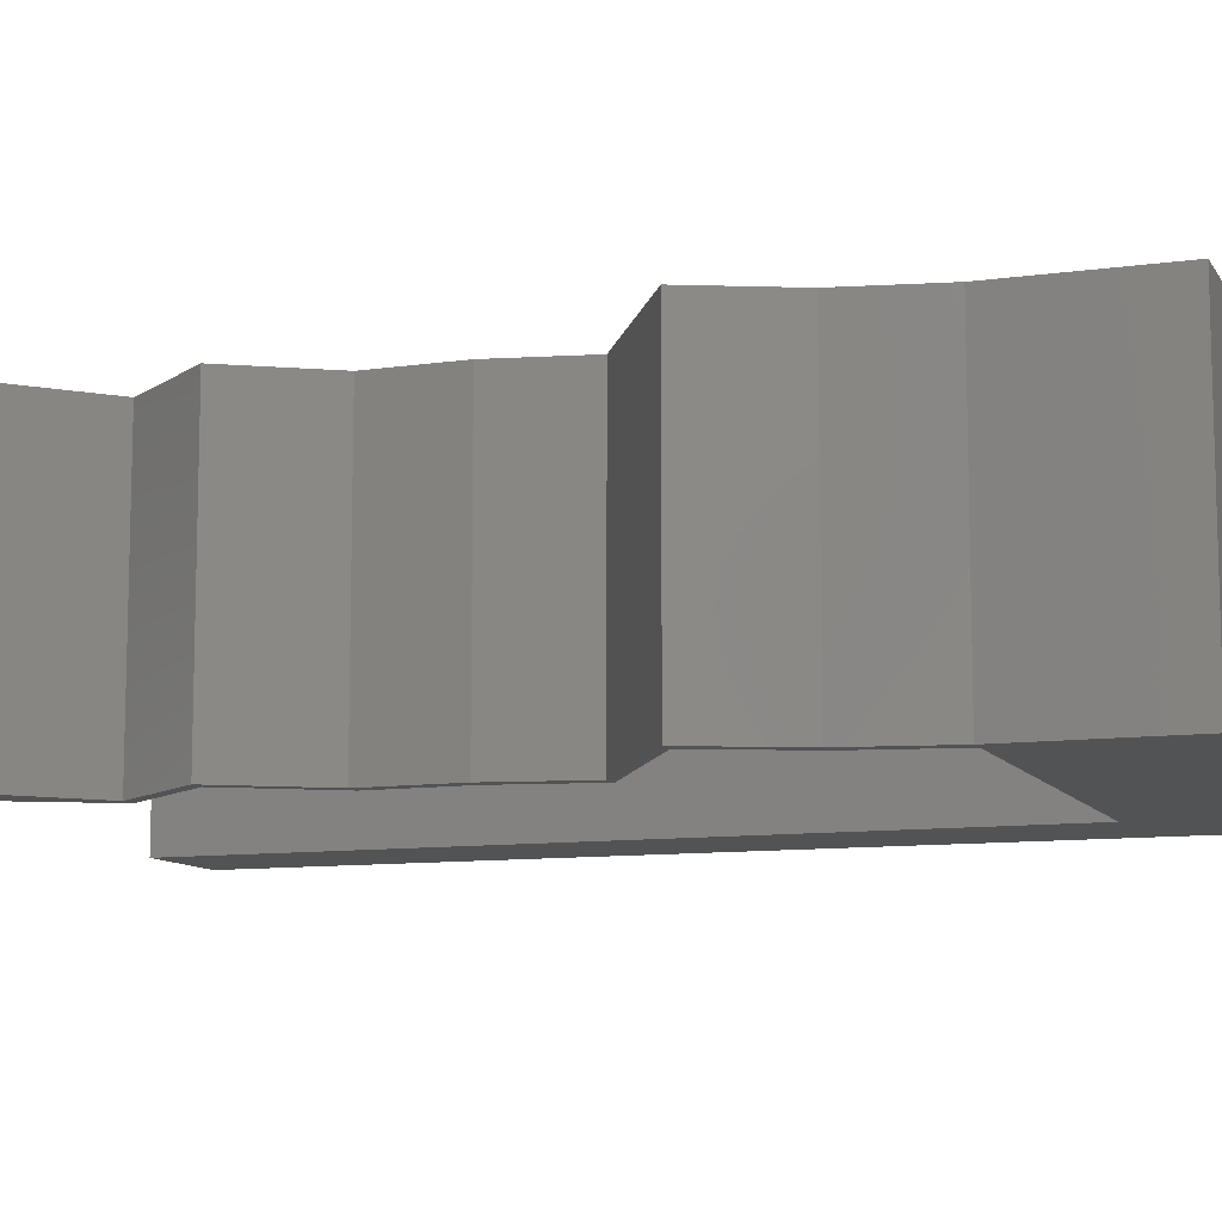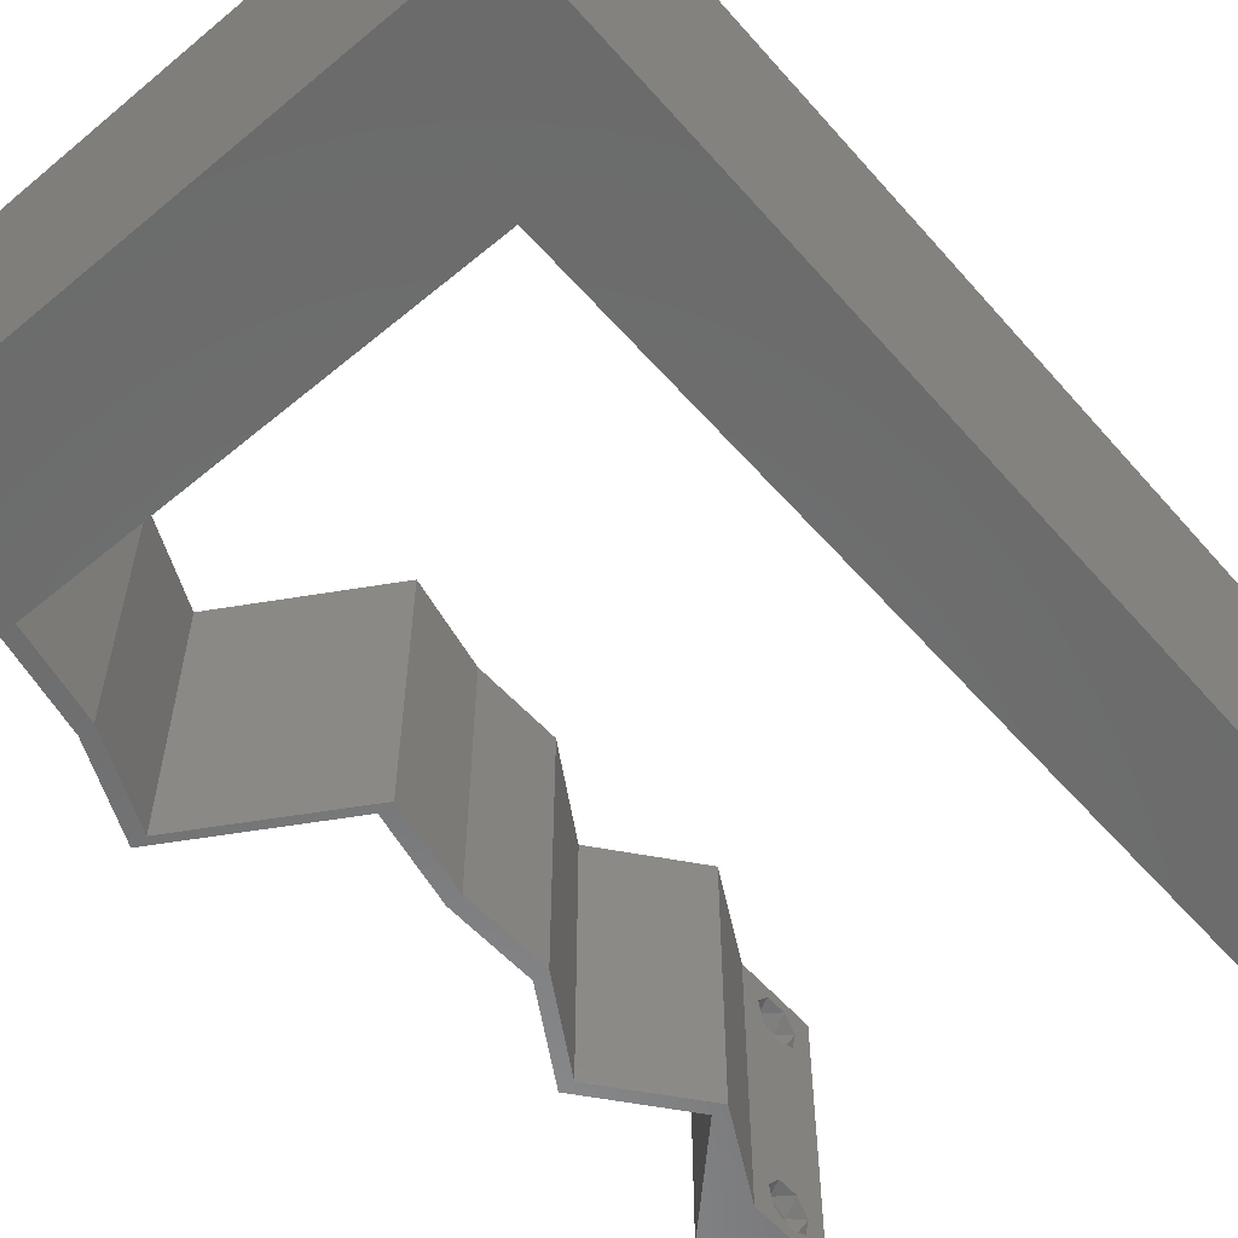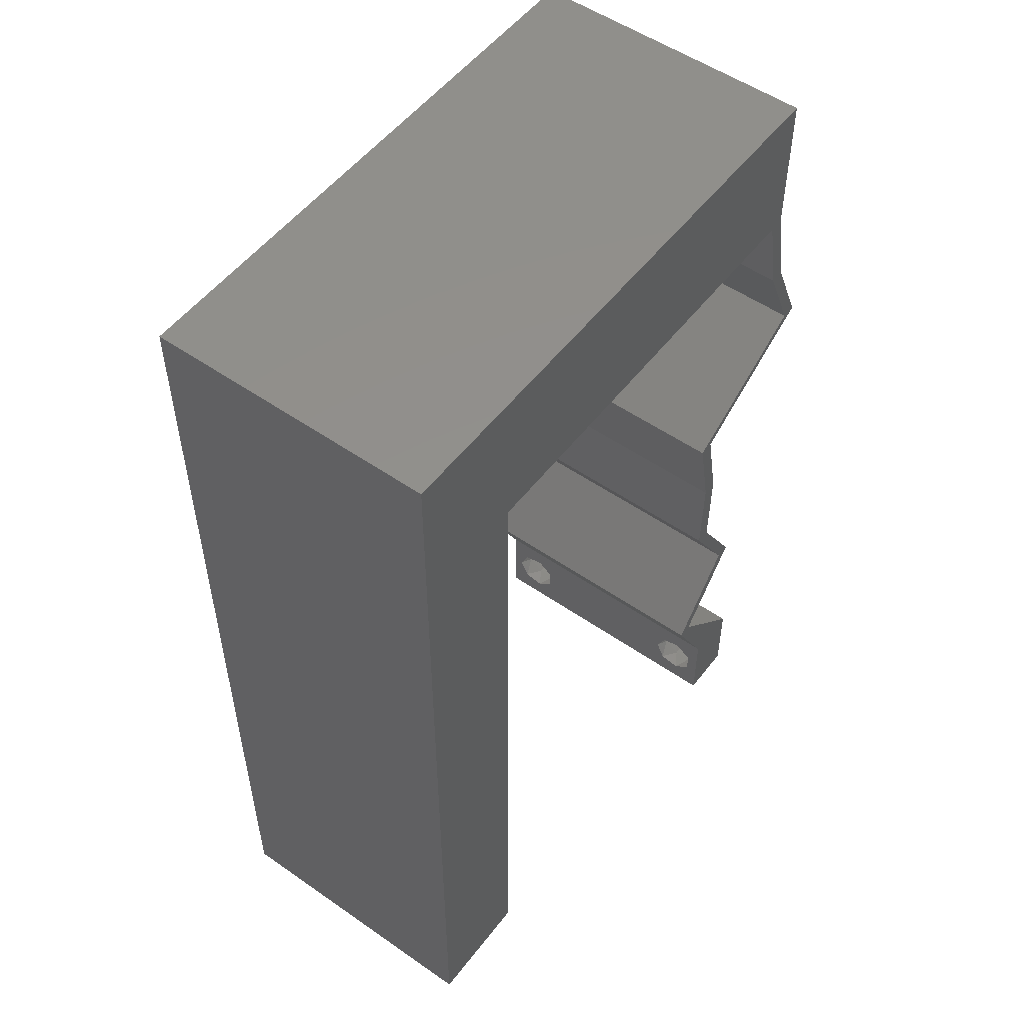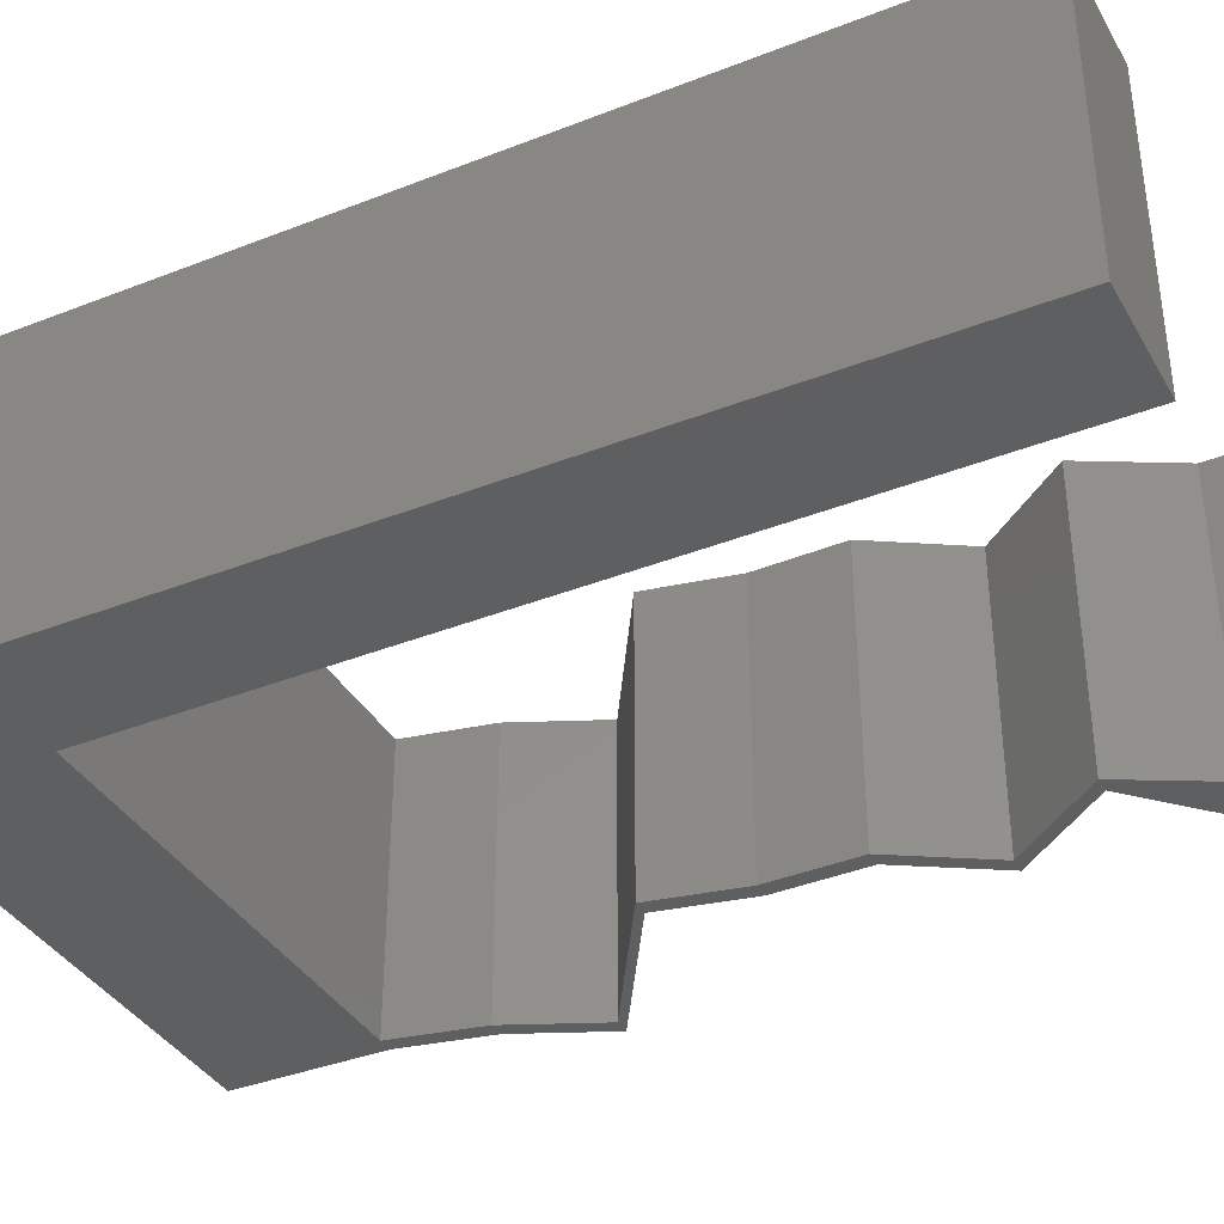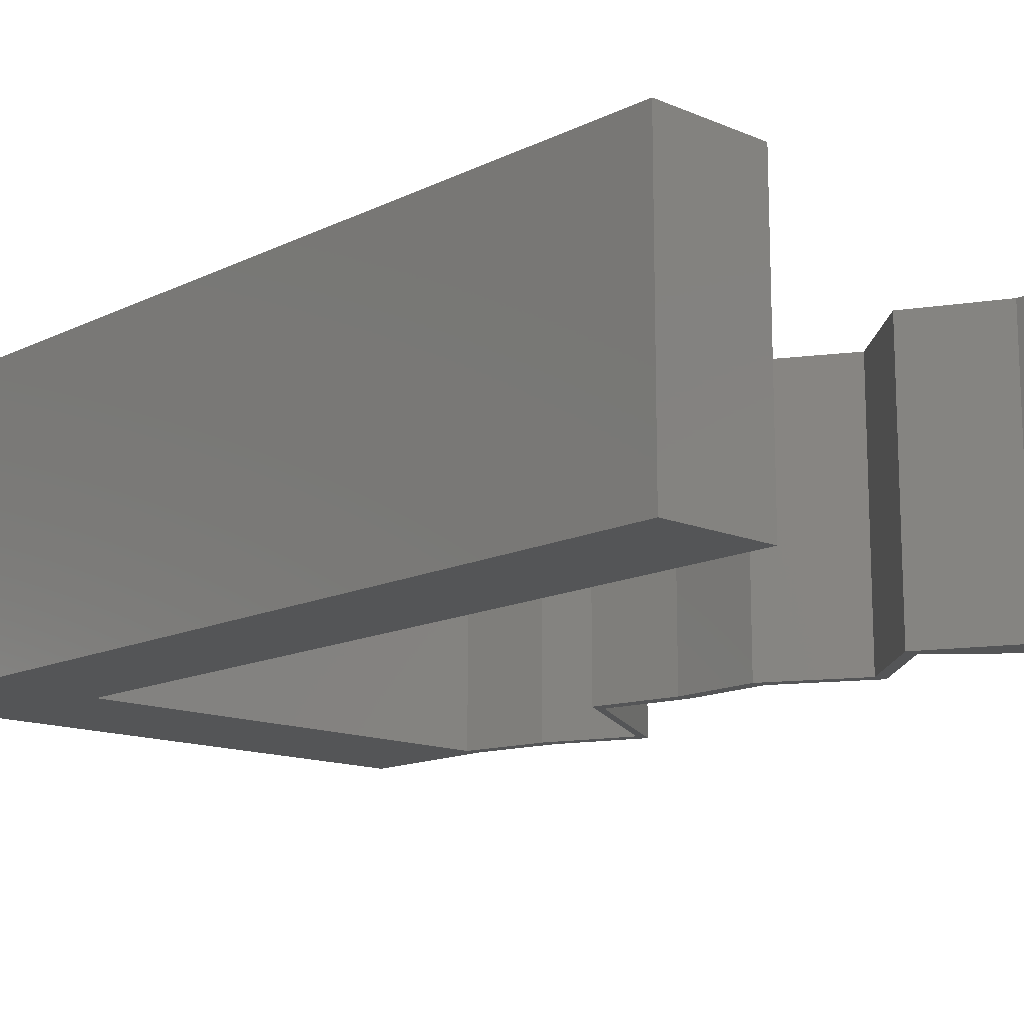
<metadata>
{"format":"stl","ext":"stl","renderer":"f3d","projection":"perspective","resolution":1024,"background":"white","views":[{"elev":-10.0,"azim":109.8,"up":"+Z"},{"elev":-57.6,"azim":-139.3,"up":"+Z"},{"elev":53.0,"azim":-53.3,"up":"+Y"},{"elev":-37.4,"azim":-63.3,"up":"+Z"},{"elev":-14.0,"azim":-43.1,"up":"+Z"}]}
</metadata>
<code>
# stl→obj: 241 verts, 486 faces
v 0.04 0 0.01
v 0.04 -0.006 0.01
v 0.04 -0.002262 0.003932
v 0.04 -0.003 0.0159
v 0.04 -0.001671 0.00134
v 0.04 0 0
v 0.04 -0.001343 0.002778
v 0.04 -0.004657 0.002778
v 0.04 -0.006 0
v 0.04 -0.004329 0.00134
v 0.04 -0.003 0.0007
v 0.04 -0.002262 0.01913
v 0.04 -0.001343 0.01798
v 0.04 0 0.02
v 0.04 -0.004657 0.01798
v 0.04 -0.003738 0.01913
v 0.04 -0.006 0.02
v 0.04 -0.004329 0.01654
v 0.04 -0.001671 0.01654
v 0.04 -0.003738 0.003932
v 0.036 -0.006 0.01
v 0.036 0 0.01
v 0.036 -0.002262 0.003932
v 0.036 -0.003 0.0159
v 0.036 -0.001343 0.002778
v 0.036 0 0
v 0.036 -0.001671 0.00134
v 0.036 -0.004329 0.00134
v 0.036 -0.006 0
v 0.036 -0.004657 0.002778
v 0.036 -0.003 0.0007
v 0.036 -0.003738 0.01913
v 0.036 -0.004657 0.01798
v 0.036 -0.006 0.02
v 0.036 0 0.02
v 0.036 -0.001343 0.01798
v 0.036 -0.002262 0.01913
v 0.036 -0.004329 0.01654
v 0.036 -0.001671 0.01654
v 0.036 -0.003738 0.003932
v 0 -0.006 0.02
v 0.008 -0.006 0.02
v 0.004 -0.002585 0.02
v 0.008208 0.0496 0.02
v 0 0.048 0.02
v 0.008166 0.03968 0.02
v 0.03893 0.0496 0.02
v 0.04017 0.0434 0.02
v 0.04 0.0496 0.02
v 0.04402 0.0372 0.02
v 0.04124 0.0434 0.02
v 0.04295 0.0372 0.02
v 0.04 0.06 0.02
v 0.03552 0.05376 0.02
v 0.008083 0.01984 0.02
v 0 0.012 0.02
v 0.008042 0.00992 0.02
v 0.03 0.06 0.02
v 0.02 0.06 0.02
v 0.02869 0.0496 0.02
v 0.01845 0.0496 0.02
v 0 0.036 0.02
v 0 0.024 0.02
v 0.008125 0.02976 0.02
v 0 0.06 0.02
v 0.005667 0.05491 0.02
v 0.004 0.004977 0.02
v 0 0 0.02
v 0.008 0 0.02
v 0.03387 0.0248 0.02
v 0.03369 0.031 0.02
v 0.03262 0.031 0.02
v 0.01333 0.05407 0.02
v 0.038 -0.003 0.02
v 0.01 0.06 0.02
v 0.03859 0.0124 0.02
v 0.03482 0.0186 0.02
v 0.03752 0.0124 0.02
v 0.03375 0.0186 0.02
v 0.0337 0.0062 0.02
v 0.03264 0.0062 0.02
v 0.03494 0.0248 0.02
v 0 -0.006 0.01
v 0 -0.003 0.015
v 0 0 0.01
v 0 -0.006 0
v 0 -0.003 0.005
v 0 0 0
v 0.004 -0.006 0.015
v 0.008 -0.006 0.01
v 0.004 -0.006 0.005
v 0.008 -0.006 0
v 0 0.06 0
v 0 0.051 0.0086
v 0 0.06 0.01
v 0 0.009 0.0114
v 0 0.048 0
v 0 0.0415 0.009767
v 0 0.03 0.01
v 0 0.036 0
v 0 0.024 0
v 0 0.0185 0.01023
v 0 0.012 0
v 0 0.005337 0.005128
v 0 0.05466 0.01487
v 0.004 -0.002585 0
v 0.008166 0.03968 0
v 0.008208 0.0496 0
v 0.03893 0.0496 0
v 0.04 0.0496 0
v 0.04017 0.0434 0
v 0.04124 0.0434 0
v 0.04402 0.0372 0
v 0.04295 0.0372 0
v 0.03552 0.05376 0
v 0.04 0.06 0
v 0.008083 0.01984 0
v 0.008042 0.00992 0
v 0.02869 0.0496 0
v 0.02 0.06 0
v 0.03 0.06 0
v 0.01845 0.0496 0
v 0.008125 0.02976 0
v 0.005667 0.05491 0
v 0.004 0.004977 0
v 0.008 0 0
v 0.03262 0.031 0
v 0.03369 0.031 0
v 0.03387 0.0248 0
v 0.01333 0.05407 0
v 0.038 -0.003 0
v 0.01 0.06 0
v 0.03859 0.0124 0
v 0.03752 0.0124 0
v 0.03482 0.0186 0
v 0.03375 0.0186 0
v 0.0337 0.0062 0
v 0.03264 0.0062 0
v 0.03494 0.0248 0
v 0.008 0 0.01
v 0.008 -0.003 0.015
v 0.008 -0.003 0.005
v 0.015 0.06 0.01134
v 0.025 0.06 0.008977
v 0.006575 0.06 0.007337
v 0.03344 0.06 0.01273
v 0.04 0.06 0.01
v 0.03407 0.06 0.005945
v 0.005798 0.06 0.01422
v 0.04 0.0548 0.005
v 0.04 0.0548 0.015
v 0.04 0.0496 0.01
v 0.04062 0.0465 0.015
v 0.04124 0.0434 0.01
v 0.04062 0.0465 0.005
v 0.04263 0.0403 0.015
v 0.04402 0.0372 0.01
v 0.04263 0.0403 0.005
v 0.03885 0.0341 0.005916
v 0.03885 0.0341 0.01398
v 0.03369 0.031 0.01
v 0.03431 0.0279 0.015
v 0.03494 0.0248 0.01
v 0.03431 0.0279 0.005
v 0.03488 0.0217 0.015
v 0.03482 0.0186 0.01
v 0.03488 0.0217 0.005
v 0.0367 0.0155 0.015
v 0.03859 0.0124 0.01
v 0.0367 0.0155 0.005
v 0.03615 0.0093 0.015
v 0.0337 0.0062 0.01
v 0.03615 0.0093 0.005
v 0.03685 0.0031 0.015
v 0.03685 0.0031 0.005
v 0.03432 0.0031 0.015
v 0.03264 0.0062 0.01
v 0.03432 0.0031 0.005
v 0.03508 0.0093 0.015
v 0.03752 0.0124 0.01
v 0.03508 0.0093 0.005
v 0.03564 0.0155 0.015
v 0.03375 0.0186 0.01
v 0.03564 0.0155 0.005
v 0.03381 0.0217 0.015
v 0.03387 0.0248 0.01
v 0.03381 0.0217 0.005
v 0.03324 0.0279 0.015
v 0.03262 0.031 0.01
v 0.03324 0.0279 0.005
v 0.03778 0.0341 0.005916
v 0.03778 0.0341 0.01398
v 0.04295 0.0372 0.01
v 0.04156 0.0403 0.015
v 0.04017 0.0434 0.01
v 0.04156 0.0403 0.005
v 0.03955 0.0465 0.015
v 0.03893 0.0496 0.01
v 0.03955 0.0465 0.005
v 0.02357 0.0496 0.01113
v 0.0152 0.0496 0.007521
v 0.03194 0.0496 0.007521
v 0.008208 0.0496 0.01
v 0.01404 0.0496 0.01435
v 0.0331 0.0496 0.01435
v 0.008104 0.0248 0.00952
v 0.008062 0.01488 0.01141
v 0.008146 0.03472 0.01106
v 0.008027 0.006534 0.007336
v 0.008181 0.04308 0.00726
v 0.008183 0.04369 0.01404
v 0.008024 0.005779 0.0142
v 0.0385 -0.002262 0.01607
v 0.03873 -0.003738 0.01607
v 0.03726 -0.003758 0.01608
v 0.03712 -0.002262 0.01607
v 0.03873 -0.004329 0.01866
v 0.03727 -0.003 0.0193
v 0.03875 -0.003 0.0193
v 0.03873 -0.001671 0.01866
v 0.03727 -0.004657 0.01722
v 0.03875 -0.004657 0.01722
v 0.03727 -0.001343 0.01722
v 0.03875 -0.001343 0.01722
v 0.03725 -0.004329 0.01866
v 0.03725 -0.001671 0.01866
v 0.03873 -0.003738 0.0008684
v 0.03727 -0.002262 0.0008684
v 0.03726 -0.003758 0.0008785
v 0.03874 -0.002242 0.0008785
v 0.03873 -0.004329 0.00346
v 0.03727 -0.003 0.0041
v 0.03875 -0.003 0.0041
v 0.03727 -0.004657 0.002022
v 0.03875 -0.004657 0.002022
v 0.03725 -0.004329 0.00346
v 0.03873 -0.001343 0.002022
v 0.03725 -0.001343 0.002022
v 0.03802 -0.001678 0.003468
v 0.03687 -0.001668 0.003456
v 0.03916 -0.001671 0.00346
f 1 2 3
f 1 4 2
f 5 6 7
f 8 9 10
f 10 9 11
f 11 6 5
f 12 13 14
f 15 16 17
f 14 17 12
f 17 18 15
f 12 17 16
f 9 6 11
f 8 2 9
f 14 19 1
f 13 19 14
f 17 2 18
f 6 1 7
f 1 19 4
f 2 4 18
f 7 1 3
f 20 2 8
f 3 2 20
f 21 22 23
f 21 24 22
f 25 26 27
f 28 29 30
f 28 31 29
f 26 31 27
f 32 33 34
f 35 36 37
f 37 34 35
f 34 33 38
f 32 34 37
f 35 39 36
f 26 29 31
f 25 22 26
f 34 38 21
f 22 39 35
f 29 21 30
f 38 24 21
f 24 39 22
f 30 21 40
f 40 21 23
f 23 22 25
f 41 42 43
f 44 45 46
f 47 48 49
f 50 51 52
f 49 53 54
f 55 56 57
f 58 59 60
f 60 59 61
f 62 63 64
f 60 47 54
f 65 45 66
f 67 68 43
f 69 67 43
f 70 71 72
f 46 62 64
f 64 63 55
f 58 60 54
f 57 56 67
f 45 44 66
f 44 61 73
f 53 58 54
f 34 17 74
f 61 59 73
f 68 41 43
f 42 69 43
f 75 65 66
f 14 35 74
f 59 75 73
f 44 73 66
f 73 75 66
f 56 68 67
f 51 48 52
f 52 71 50
f 71 52 72
f 76 77 78
f 78 77 79
f 80 76 78
f 81 80 78
f 17 14 74
f 35 34 74
f 69 57 67
f 49 48 51
f 47 49 54
f 82 71 70
f 77 82 70
f 79 77 70
f 14 80 35
f 35 80 81
f 63 56 55
f 45 62 46
f 83 84 85
f 68 84 41
f 86 87 88
f 85 87 83
f 41 84 83
f 85 84 68
f 83 87 86
f 88 87 85
f 42 89 90
f 83 89 41
f 86 91 83
f 90 91 92
f 41 89 42
f 90 89 83
f 92 91 86
f 83 91 90
f 93 94 95
f 68 96 85
f 97 94 93
f 56 96 68
f 98 99 62
f 100 99 98
f 100 98 97
f 62 99 63
f 101 99 100
f 63 102 56
f 63 99 102
f 45 98 62
f 103 102 101
f 102 99 101
f 88 104 103
f 65 105 45
f 45 94 98
f 103 96 102
f 45 105 94
f 103 104 96
f 102 96 56
f 98 94 97
f 95 105 65
f 85 104 88
f 96 104 85
f 94 105 95
f 86 106 92
f 107 97 108
f 109 110 111
f 112 113 114
f 110 115 116
f 103 117 118
f 119 120 121
f 122 120 119
f 123 101 100
f 119 115 109
f 93 124 97
f 125 106 88
f 126 106 125
f 127 128 129
f 123 100 107
f 123 117 101
f 121 115 119
f 118 125 103
f 97 124 108
f 108 130 122
f 116 115 121
f 29 131 9
f 122 130 120
f 88 106 86
f 92 106 126
f 132 124 93
f 6 131 26
f 120 130 132
f 108 124 130
f 130 124 132
f 103 125 88
f 111 110 112
f 112 114 111
f 114 113 128
f 128 127 114
f 133 134 135
f 135 134 136
f 137 134 133
f 138 134 137
f 9 131 6
f 26 131 29
f 126 125 118
f 109 115 110
f 128 139 129
f 139 135 129
f 129 135 136
f 6 26 137
f 26 138 137
f 101 117 103
f 107 100 97
f 140 141 90
f 42 141 69
f 126 142 92
f 90 142 140
f 69 141 140
f 90 141 42
f 92 142 90
f 140 142 126
f 132 143 120
f 58 144 59
f 143 144 120
f 59 144 143
f 132 145 143
f 58 146 144
f 120 144 121
f 59 143 75
f 93 145 132
f 95 145 93
f 53 146 58
f 147 146 53
f 144 148 121
f 143 149 75
f 146 148 144
f 145 149 143
f 121 148 116
f 116 148 147
f 65 149 95
f 75 149 65
f 95 149 145
f 147 148 146
f 116 150 110
f 49 151 53
f 53 151 147
f 152 151 49
f 151 150 147
f 152 150 151
f 147 150 116
f 110 150 152
f 51 153 49
f 152 153 154
f 110 155 112
f 154 155 152
f 49 153 152
f 154 153 51
f 152 155 110
f 112 155 154
f 50 156 51
f 154 156 157
f 157 158 154
f 112 158 113
f 51 156 154
f 157 156 50
f 154 158 112
f 113 158 157
f 113 159 128
f 71 160 50
f 50 160 157
f 161 160 71
f 160 159 157
f 161 159 160
f 157 159 113
f 128 159 161
f 82 162 71
f 161 162 163
f 128 164 139
f 163 164 161
f 71 162 161
f 163 162 82
f 161 164 128
f 139 164 163
f 77 165 82
f 163 165 166
f 139 167 135
f 166 167 163
f 82 165 163
f 166 165 77
f 163 167 139
f 135 167 166
f 76 168 77
f 166 168 169
f 169 170 166
f 135 170 133
f 77 168 166
f 169 168 76
f 166 170 135
f 133 170 169
f 76 171 169
f 172 171 80
f 169 173 133
f 137 173 172
f 80 171 76
f 169 171 172
f 172 173 169
f 133 173 137
f 80 174 172
f 1 174 14
f 6 175 1
f 172 175 137
f 172 174 1
f 14 174 80
f 137 175 6
f 1 175 172
f 2 17 34
f 21 2 34
f 29 9 2
f 29 2 21
f 22 176 177
f 81 176 35
f 177 178 22
f 26 178 138
f 35 176 22
f 177 176 81
f 22 178 26
f 138 178 177
f 81 179 177
f 180 179 78
f 177 181 138
f 134 181 180
f 78 179 81
f 177 179 180
f 138 181 134
f 180 181 177
f 180 182 183
f 79 182 78
f 183 184 180
f 134 184 136
f 78 182 180
f 183 182 79
f 180 184 134
f 136 184 183
f 70 185 79
f 183 185 186
f 186 187 183
f 136 187 129
f 79 185 183
f 186 185 70
f 183 187 136
f 129 187 186
f 72 188 70
f 186 188 189
f 129 190 127
f 189 190 186
f 70 188 186
f 189 188 72
f 186 190 129
f 127 190 189
f 127 191 114
f 52 192 72
f 72 192 189
f 193 192 52
f 192 191 189
f 193 191 192
f 189 191 127
f 114 191 193
f 48 194 52
f 193 194 195
f 195 196 193
f 114 196 111
f 52 194 193
f 195 194 48
f 193 196 114
f 111 196 195
f 47 197 48
f 195 197 198
f 111 199 109
f 198 199 195
f 48 197 195
f 198 197 47
f 195 199 111
f 109 199 198
f 119 200 122
f 200 201 122
f 119 202 200
f 61 200 60
f 108 201 203
f 198 202 109
f 122 201 108
f 109 202 119
f 61 204 200
f 200 205 60
f 200 204 201
f 202 205 200
f 60 205 47
f 44 204 61
f 47 205 198
f 203 204 44
f 198 205 202
f 201 204 203
f 55 206 64
f 117 207 118
f 107 208 123
f 206 208 64
f 55 207 206
f 206 207 117
f 207 209 118
f 123 208 206
f 107 210 208
f 64 208 46
f 123 206 117
f 57 207 55
f 118 209 126
f 126 209 140
f 108 210 107
f 203 210 108
f 208 211 46
f 57 212 207
f 44 211 203
f 140 212 69
f 210 211 208
f 46 211 44
f 69 212 57
f 207 212 209
f 209 212 140
f 203 211 210
f 24 4 213
f 4 24 214
f 214 24 215
f 24 213 216
f 217 218 219
f 218 220 219
f 221 217 222
f 220 223 224
f 217 221 225
f 218 217 225
f 220 218 226
f 223 220 226
f 214 221 222
f 221 214 215
f 223 213 224
f 213 223 216
f 16 15 217
f 13 12 220
f 38 33 221
f 32 37 218
f 36 39 223
f 16 217 219
f 217 15 222
f 13 220 224
f 220 12 219
f 221 33 225
f 218 37 226
f 32 218 225
f 36 223 226
f 15 18 222
f 12 16 219
f 19 13 224
f 37 36 226
f 33 32 225
f 213 19 224
f 18 4 214
f 18 214 222
f 38 221 215
f 223 39 216
f 4 19 213
f 39 24 216
f 24 38 215
f 11 31 227
f 31 11 228
f 227 31 229
f 228 11 230
f 231 232 233
f 234 231 235
f 232 231 236
f 231 234 236
f 227 234 235
f 228 237 238
f 237 239 238
f 237 228 230
f 234 227 229
f 238 239 240
f 239 237 241
f 233 232 239
f 20 8 231
f 28 30 234
f 5 7 237
f 40 23 232
f 20 231 233
f 231 8 235
f 40 232 236
f 234 30 236
f 3 20 233
f 8 10 235
f 25 27 238
f 30 40 236
f 10 11 227
f 27 31 228
f 10 227 235
f 27 228 238
f 233 239 241
f 239 232 240
f 5 237 230
f 28 234 229
f 232 23 240
f 237 7 241
f 3 233 241
f 25 238 240
f 23 25 240
f 7 3 241
f 11 5 230
f 31 28 229

</code>
